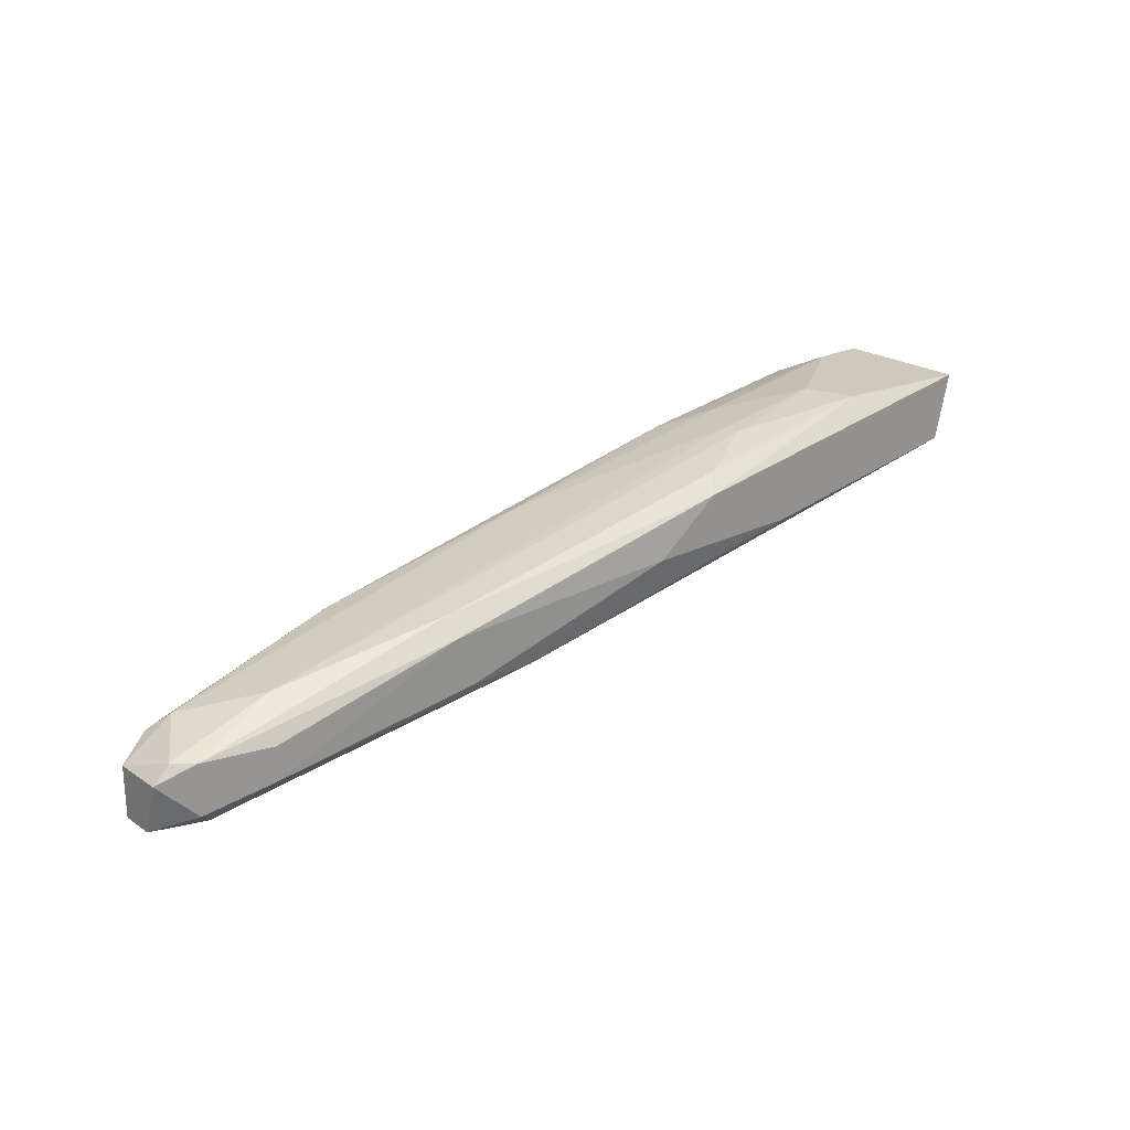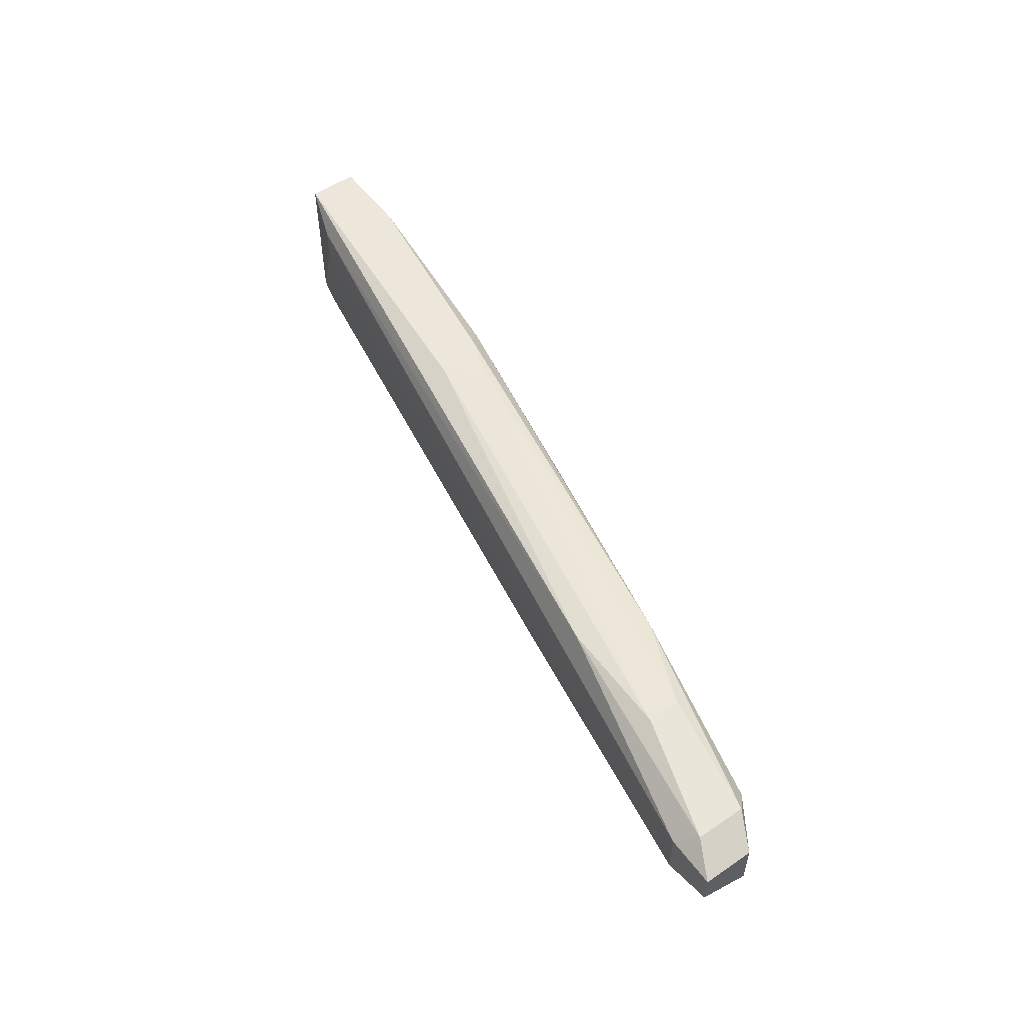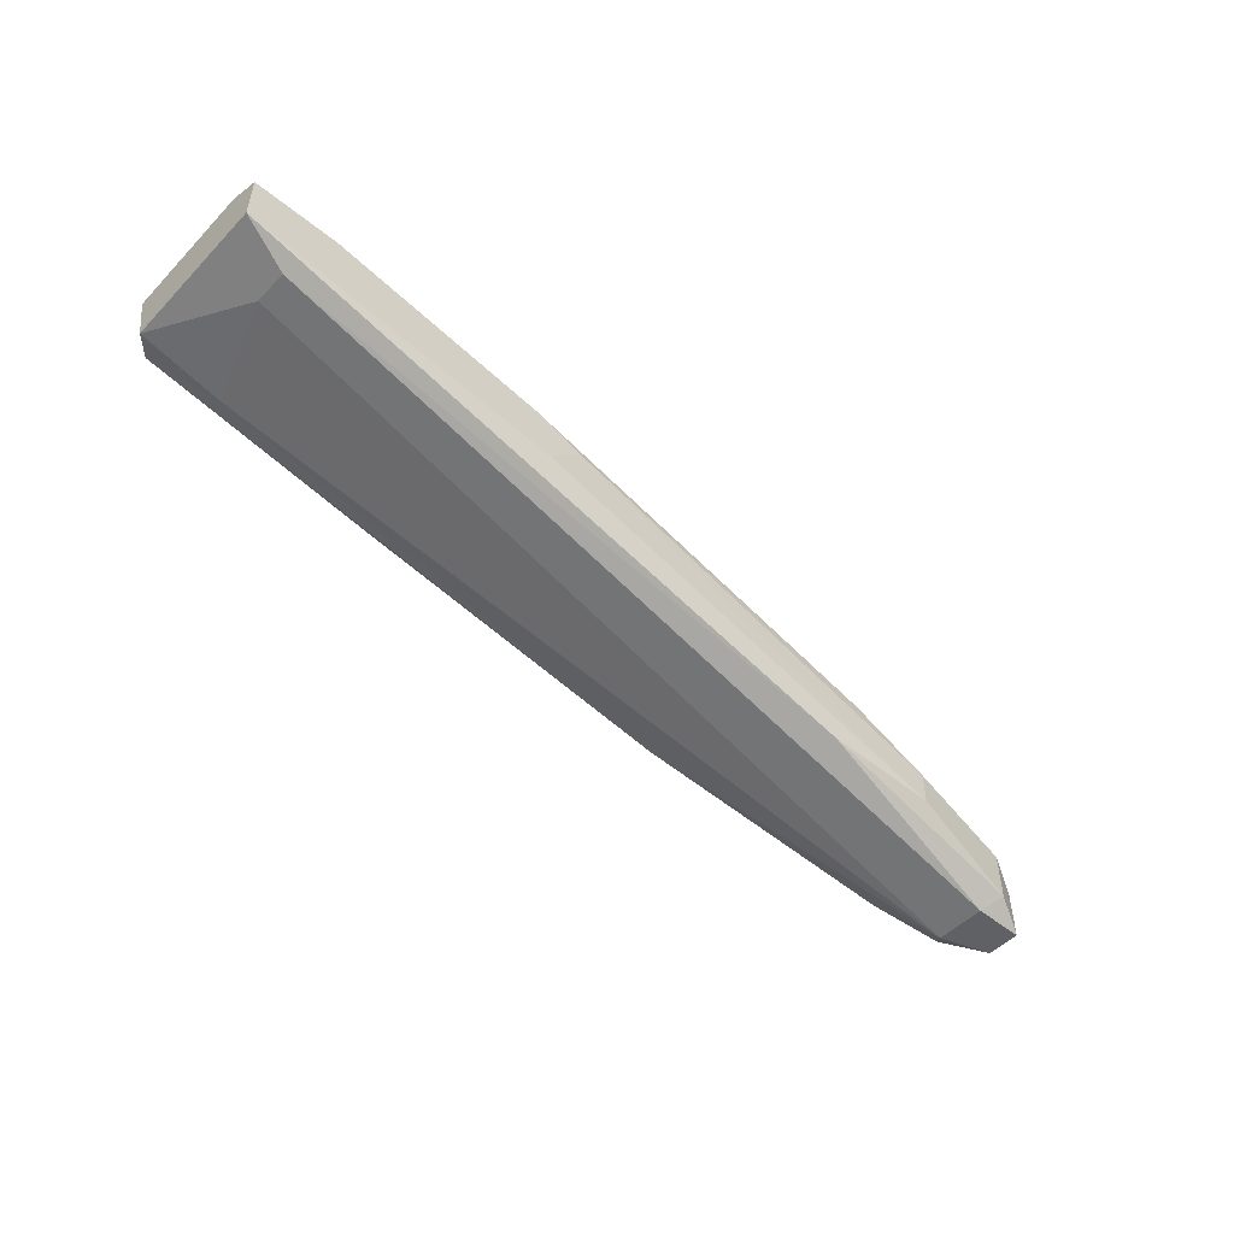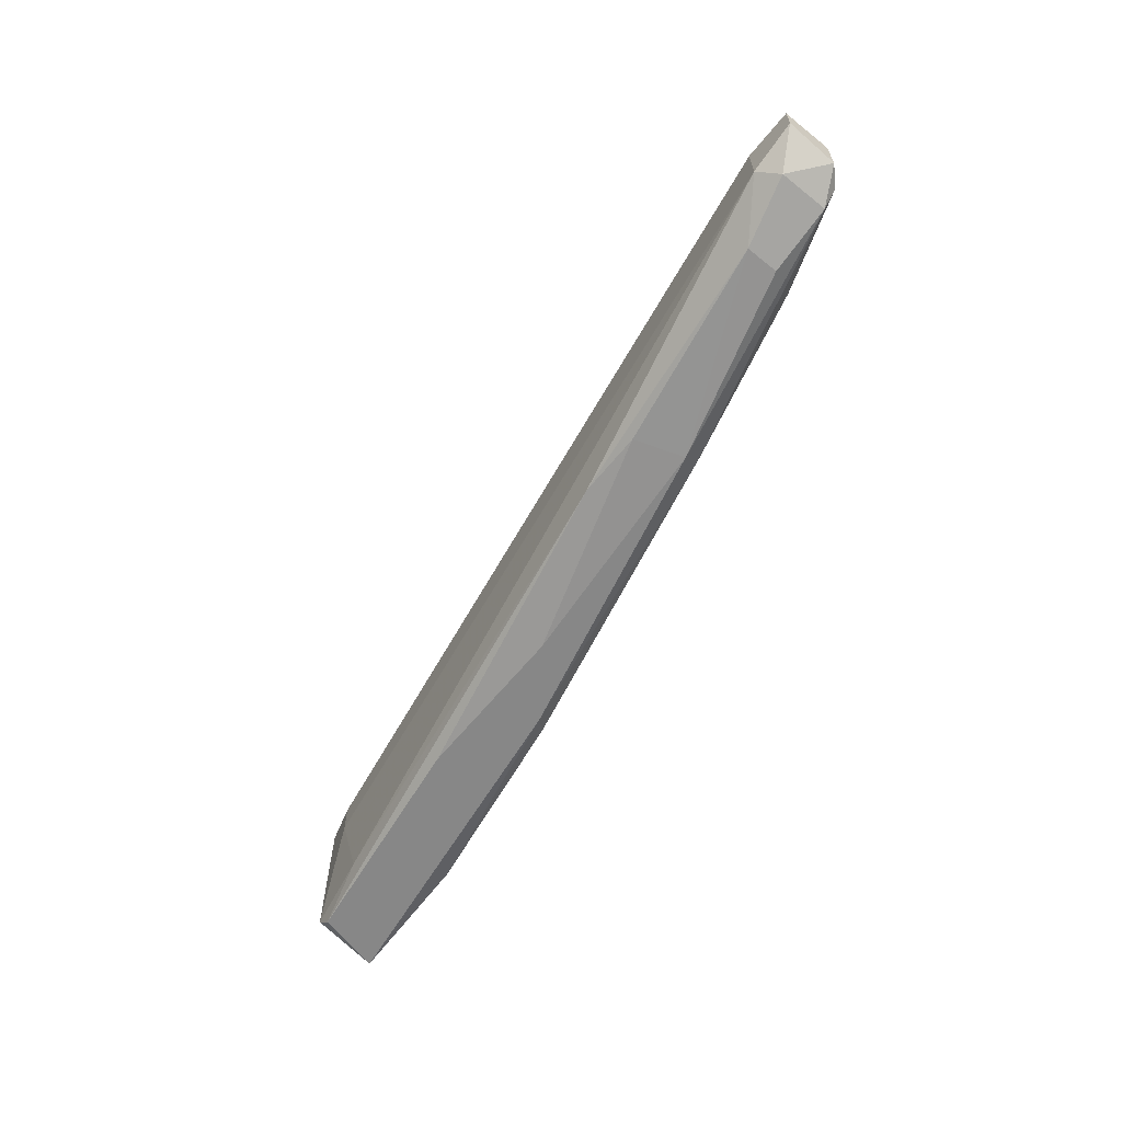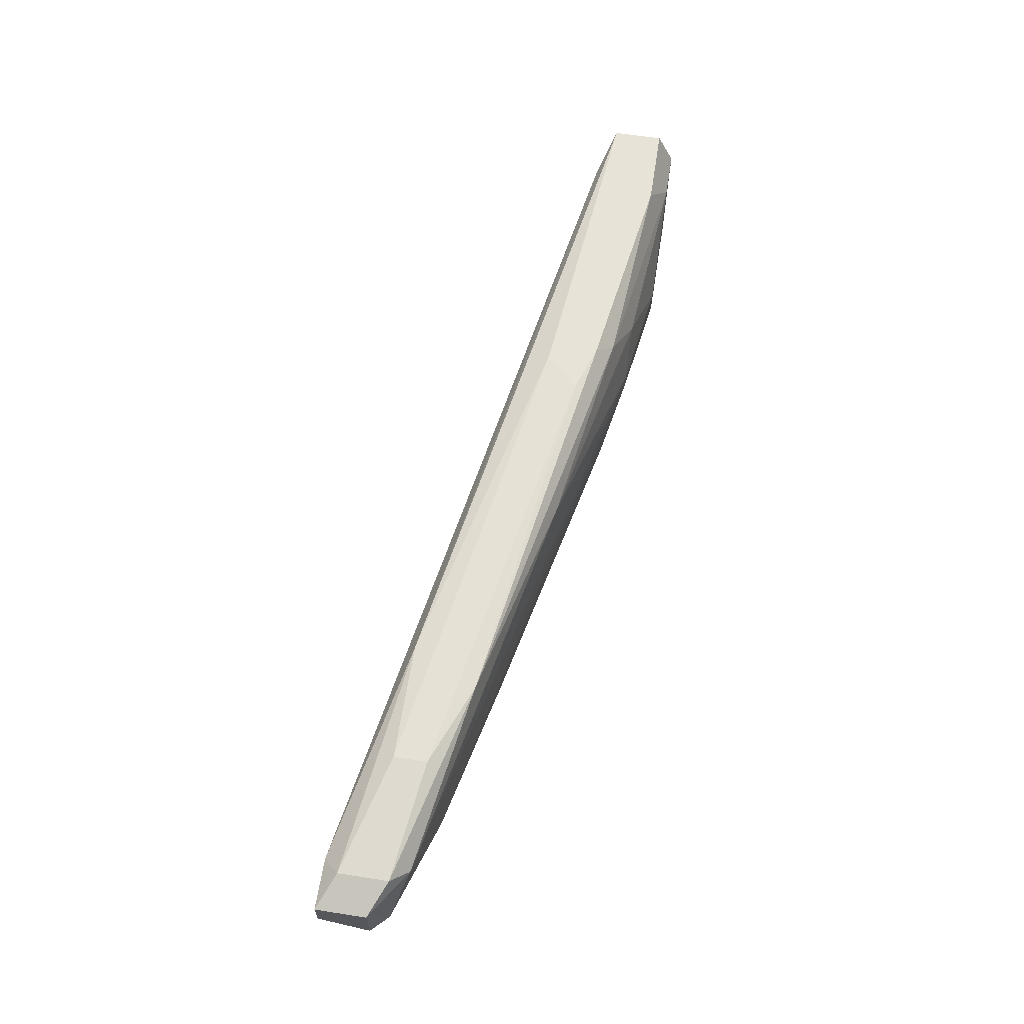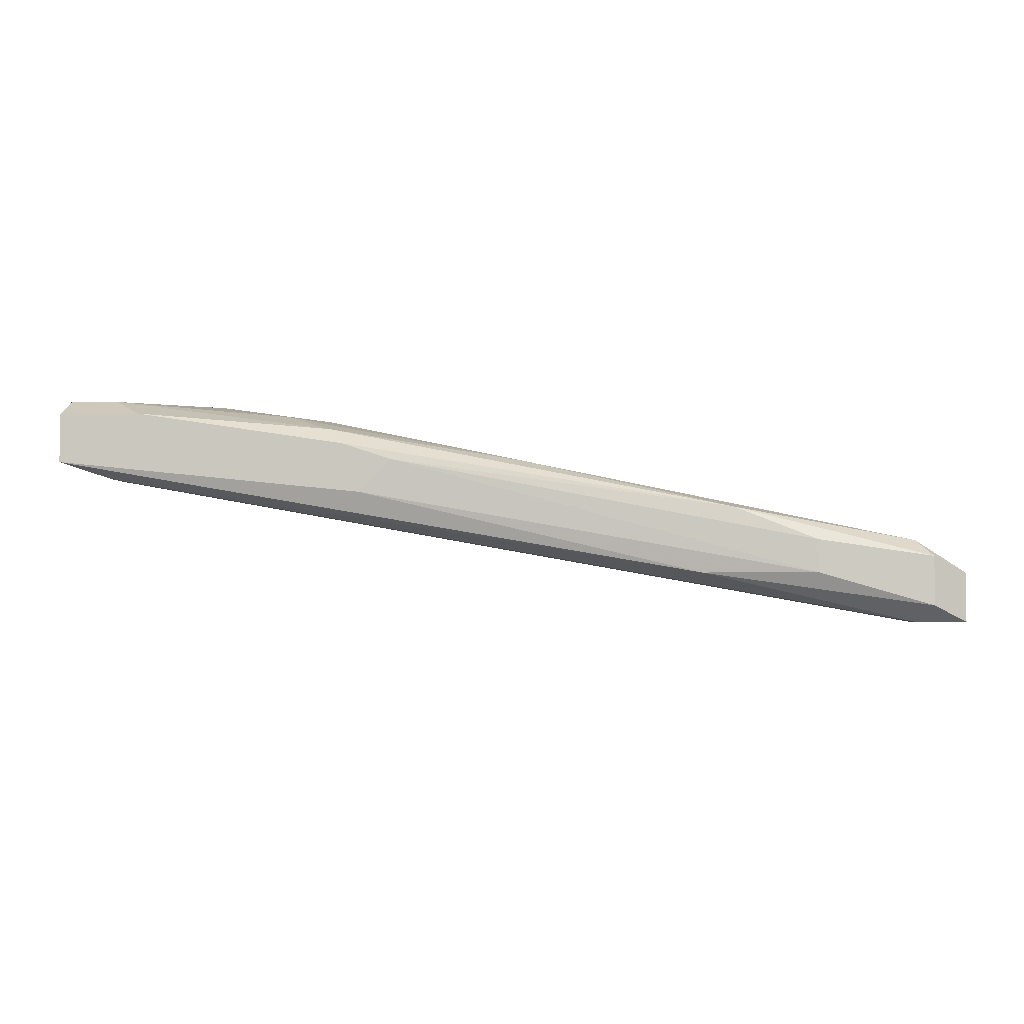
<metadata>
{"format":"obj","ext":"obj","renderer":"f3d","projection":"perspective","resolution":1024,"background":"white","views":[{"elev":22.4,"azim":-41.2,"up":"+Z"},{"elev":53.5,"azim":-125.9,"up":"+Y"},{"elev":-50.3,"azim":138.2,"up":"+Z"},{"elev":-62.4,"azim":-128.9,"up":"+Y"},{"elev":62.4,"azim":-81.1,"up":"+Y"},{"elev":-3.5,"azim":-174.3,"up":"+Z"}]}
</metadata>
<code>
v -0.0936 -0.03106 0.009788
v -0.1246 -0.03253 0.000208
v -0.1246 -0.03106 0.000208
v -0.08549 -0.02959 0.006839
v -0.08402 -0.03622 0.007577
v -0.112 -0.03474 0.006102
v -0.1142 -0.02959 0.005366
v -0.08328 -0.03622 0.01052
v -0.08328 -0.02885 0.009788
v -0.1113 -0.03548 0.003155
v -0.1238 -0.03327 0.003155
v -0.1128 -0.02959 0.002419
v -0.1223 -0.03327 0.000208
v -0.09876 -0.03622 0.008313
v -0.09507 -0.03401 0.009788
v -0.1223 -0.03106 0.003892
v -0.08328 -0.02885 0.007577
v -0.09655 -0.02885 0.008313
v -0.1201 -0.03474 0.003155
v -0.08549 -0.03032 0.01052
v -0.1223 -0.03106 0.000208
v -0.1179 -0.02959 0.002419
v -0.08918 -0.03548 0.01052
v -0.08328 -0.03548 0.007577
v -0.1231 -0.03032 0.003155
v -0.1017 -0.03622 0.006102
v -0.09729 -0.02885 0.006102
v -0.1231 -0.03401 0.000944
v -0.1083 -0.03548 0.003155
v -0.1047 -0.03032 0.007577
v -0.09581 -0.02959 0.00905
v -0.08549 -0.03106 0.006839
v -0.09802 -0.03548 0.00905
v -0.112 -0.03548 0.005366
v -0.1194 -0.03327 0.004629
v -0.08697 -0.03548 0.006839
v -0.08991 -0.03327 0.01052
v -0.1231 -0.03401 0.003155
v -0.1246 -0.03106 0.002419
v -0.1201 -0.03474 0.001681
v -0.08697 -0.02885 0.009788
v -0.1231 -0.03032 0.000944
v -0.08328 -0.03032 0.01052
v -0.1179 -0.02959 0.003892
v -0.09434 -0.03622 0.006102
v -0.09507 -0.03327 0.009788
v -0.1246 -0.03327 0.002419
v -0.09876 -0.02885 0.007577
f 22 44 48
f 2 3 13
f 5 8 14
f 9 8 17
f 4 12 17
f 9 17 18
f 12 4 21
f 13 3 21
f 4 13 21
f 14 8 23
f 8 20 23
f 8 5 24
f 4 17 24
f 17 8 24
f 16 7 25
f 5 14 26
f 17 12 27
f 18 17 27
f 12 22 27
f 2 13 28
f 26 10 29
f 7 16 30
f 18 7 31
f 1 20 31
f 30 1 31
f 7 30 31
f 13 4 32
f 4 24 32
f 6 14 33
f 14 23 33
f 23 15 33
f 14 6 34
f 10 26 34
f 26 14 34
f 16 11 35
f 6 33 35
f 33 15 35
f 24 5 36
f 5 29 36
f 29 13 36
f 13 32 36
f 32 24 36
f 20 1 37
f 15 23 37
f 23 20 37
f 28 19 38
f 34 6 38
f 19 34 38
f 6 35 38
f 35 11 38
f 3 2 39
f 11 16 39
f 25 3 39
f 16 25 39
f 28 13 40
f 19 28 40
f 13 29 40
f 29 10 40
f 34 19 40
f 10 34 40
f 9 18 41
f 20 9 41
f 18 31 41
f 31 20 41
f 21 3 42
f 12 21 42
f 22 12 42
f 3 25 42
f 25 22 42
f 8 9 43
f 20 8 43
f 9 20 43
f 25 7 44
f 22 25 44
f 5 26 45
f 29 5 45
f 26 29 45
f 1 30 46
f 30 16 46
f 16 35 46
f 35 15 46
f 37 1 46
f 15 37 46
f 2 28 47
f 38 11 47
f 28 38 47
f 39 2 47
f 11 39 47
f 7 18 48
f 18 27 48
f 27 22 48
f 44 7 48

</code>
